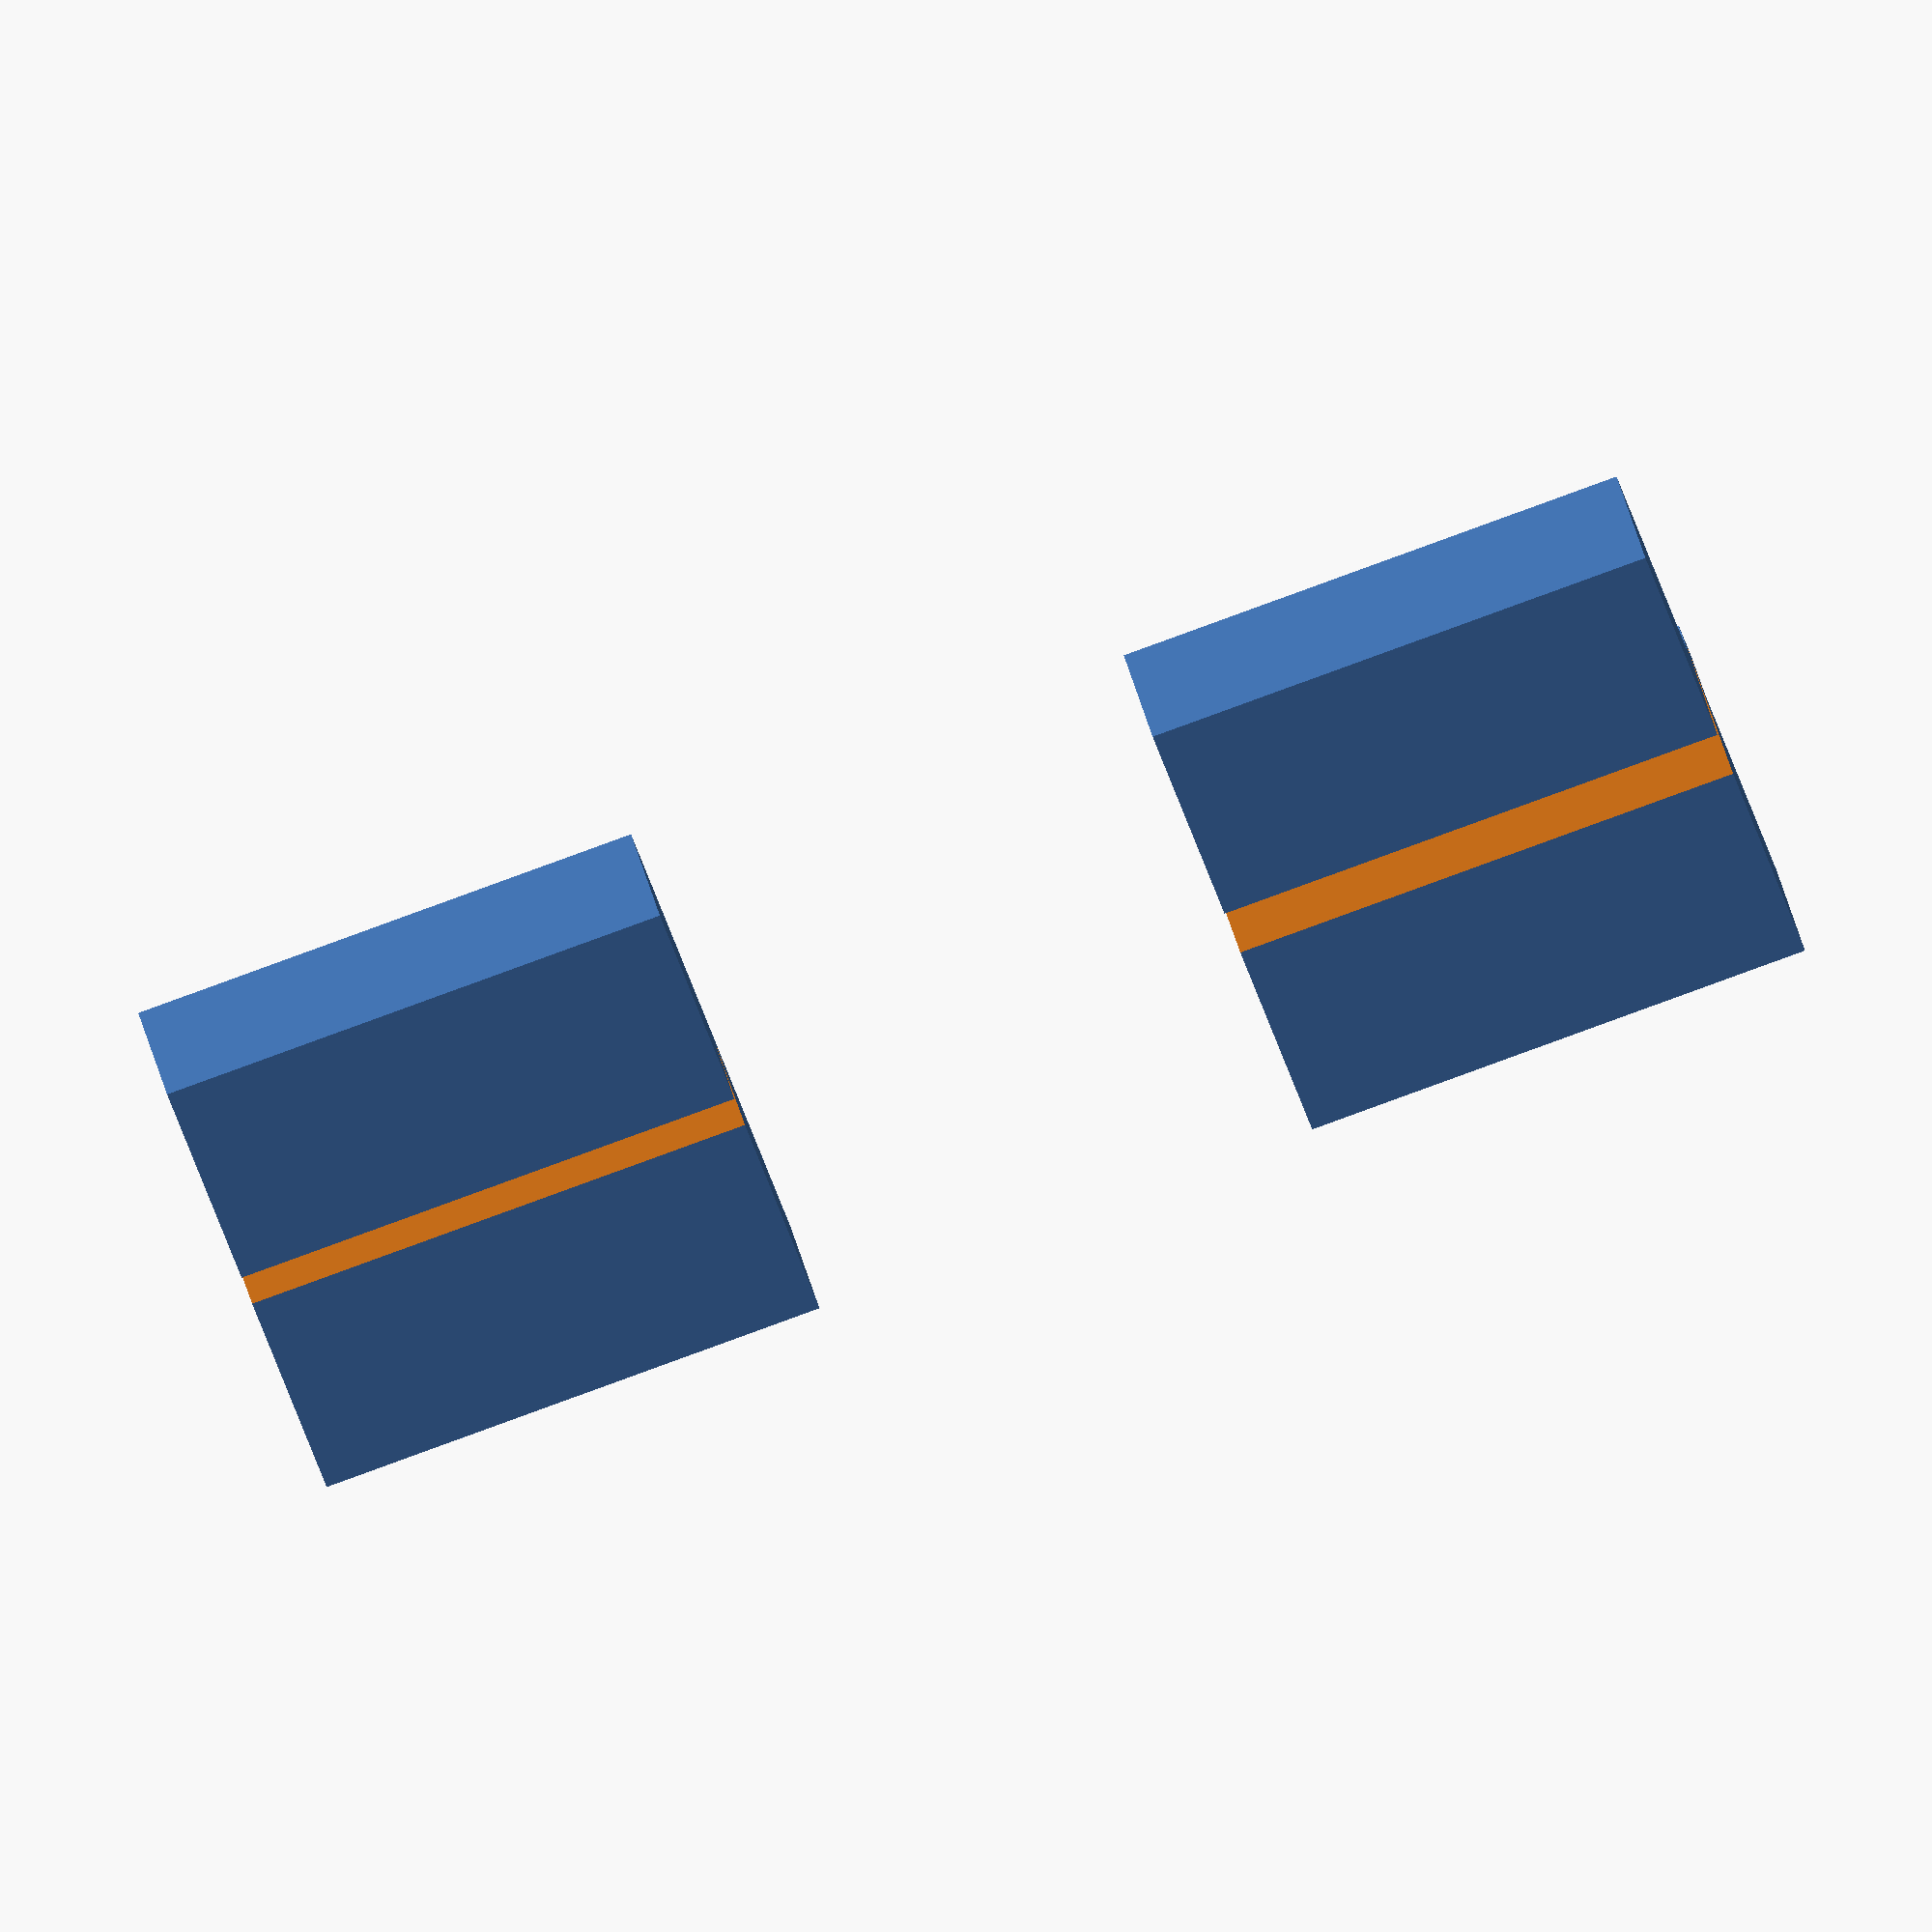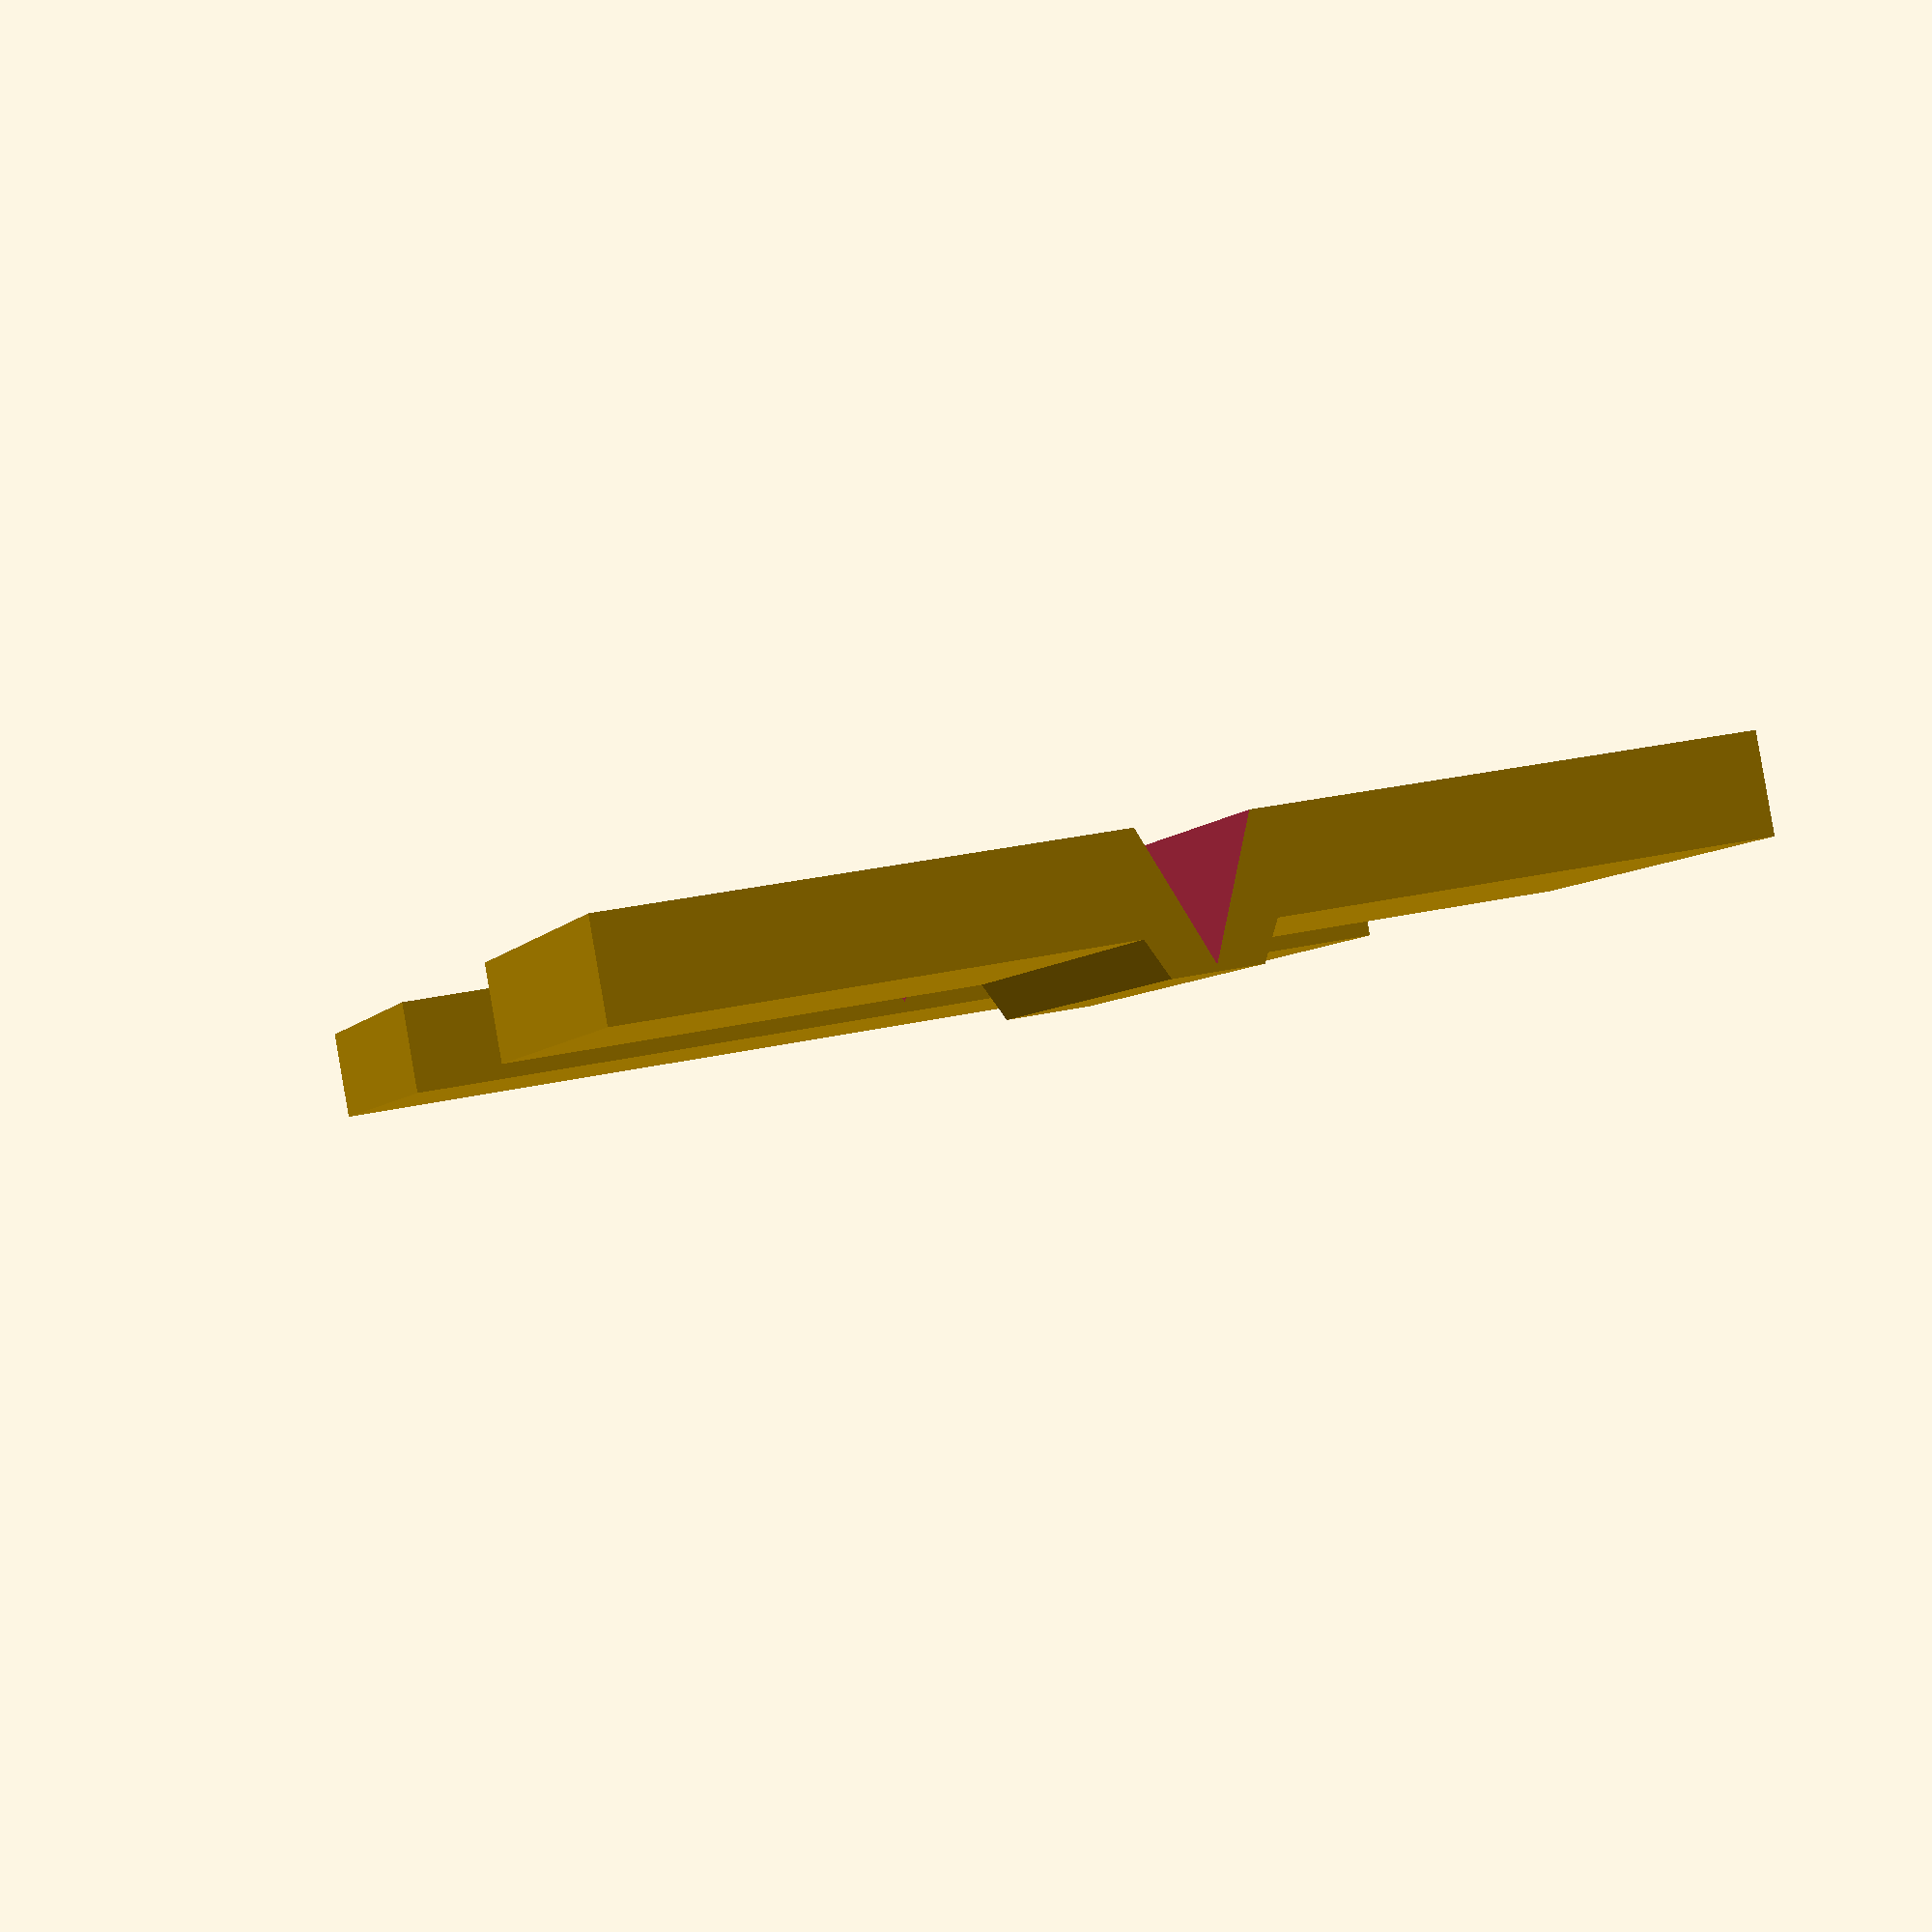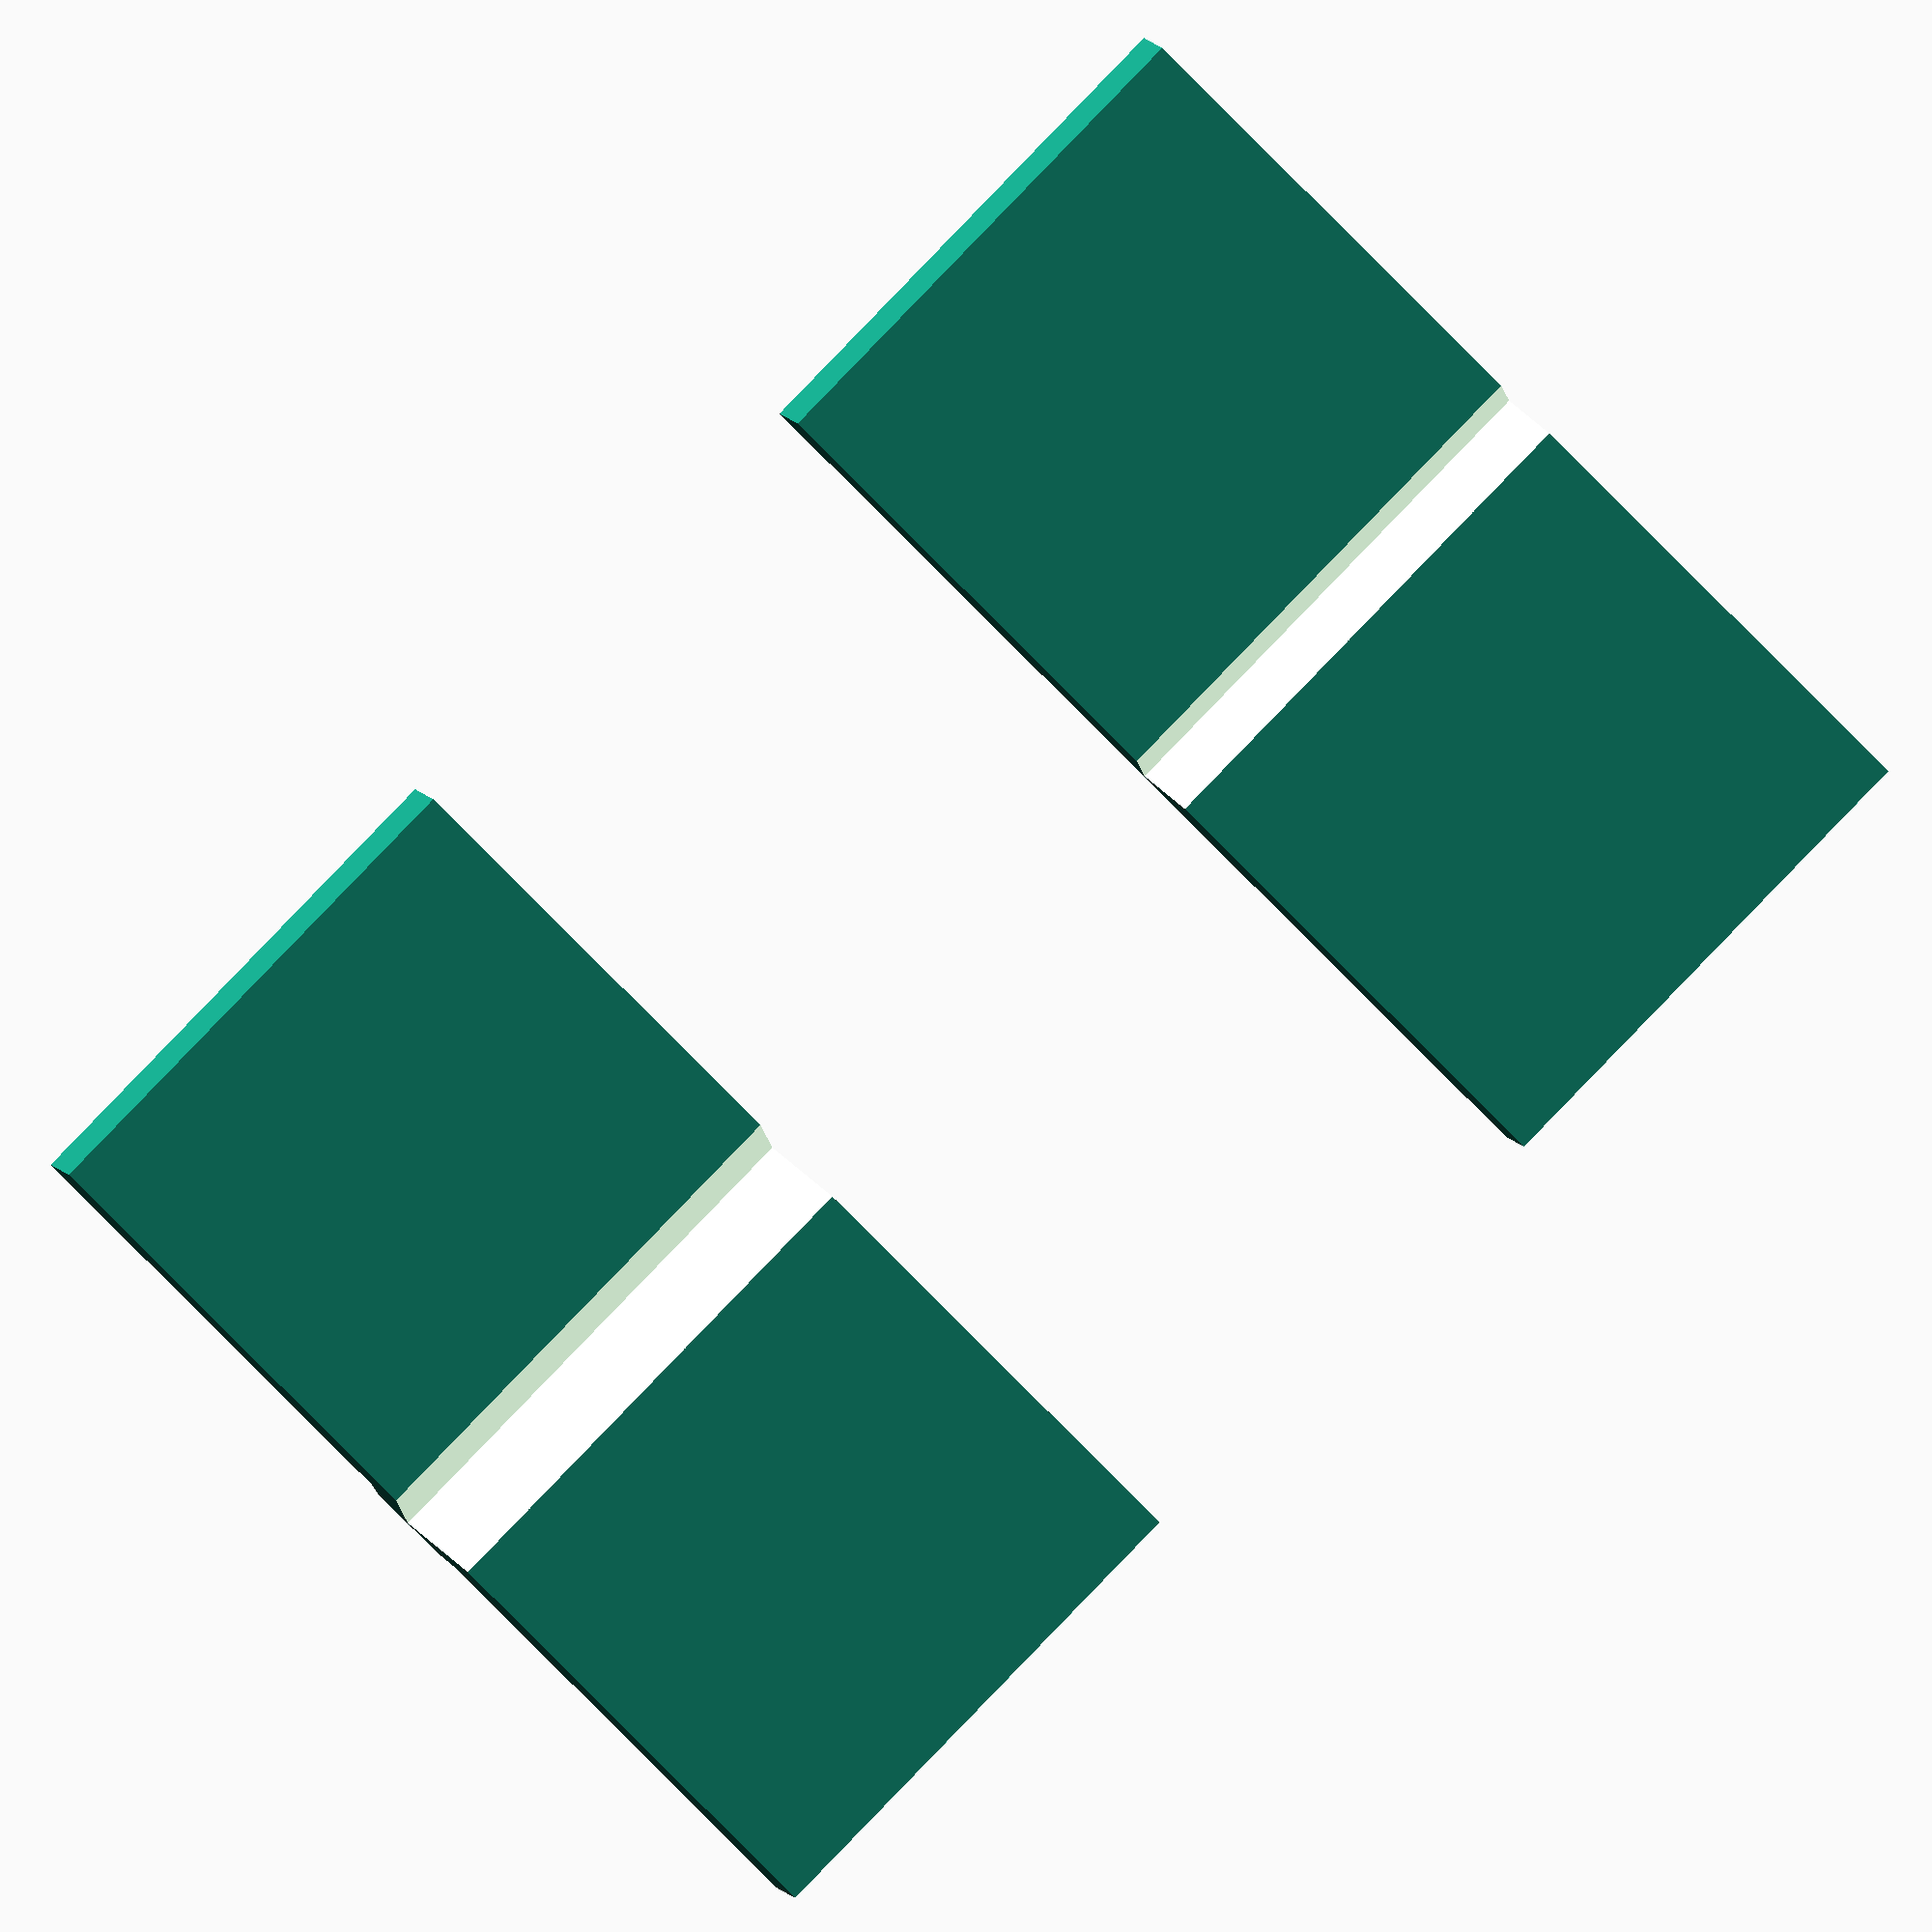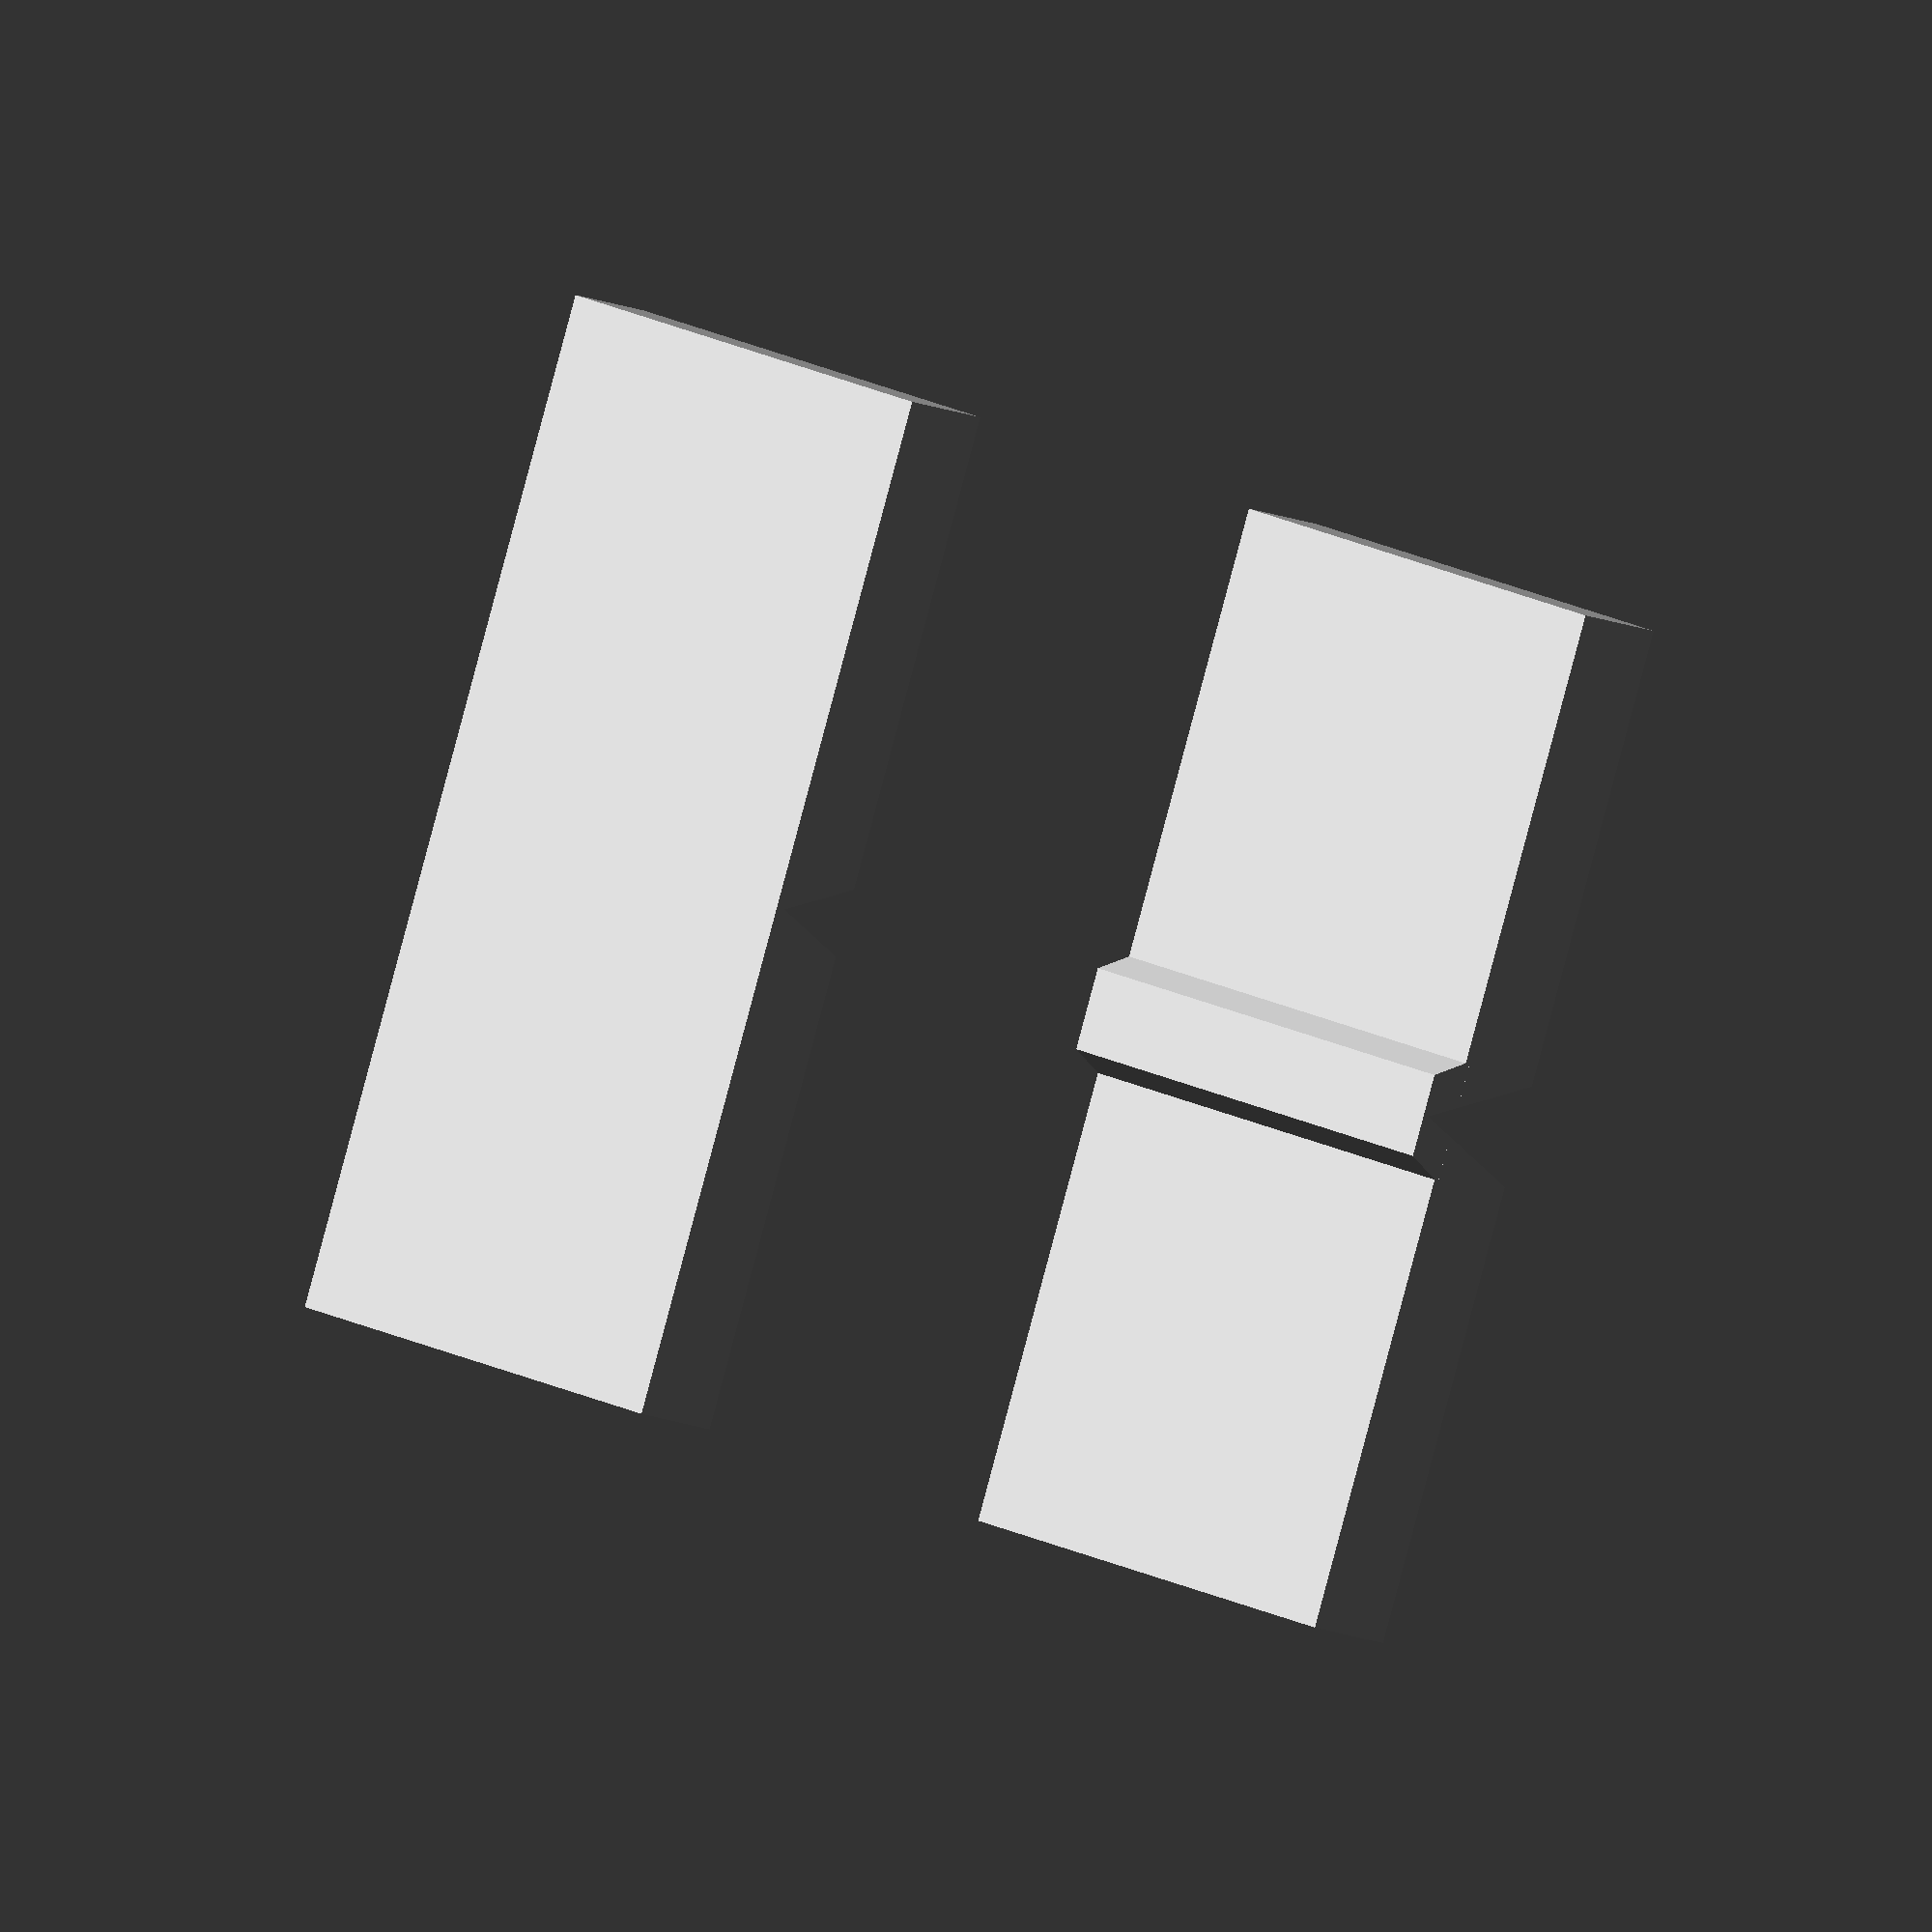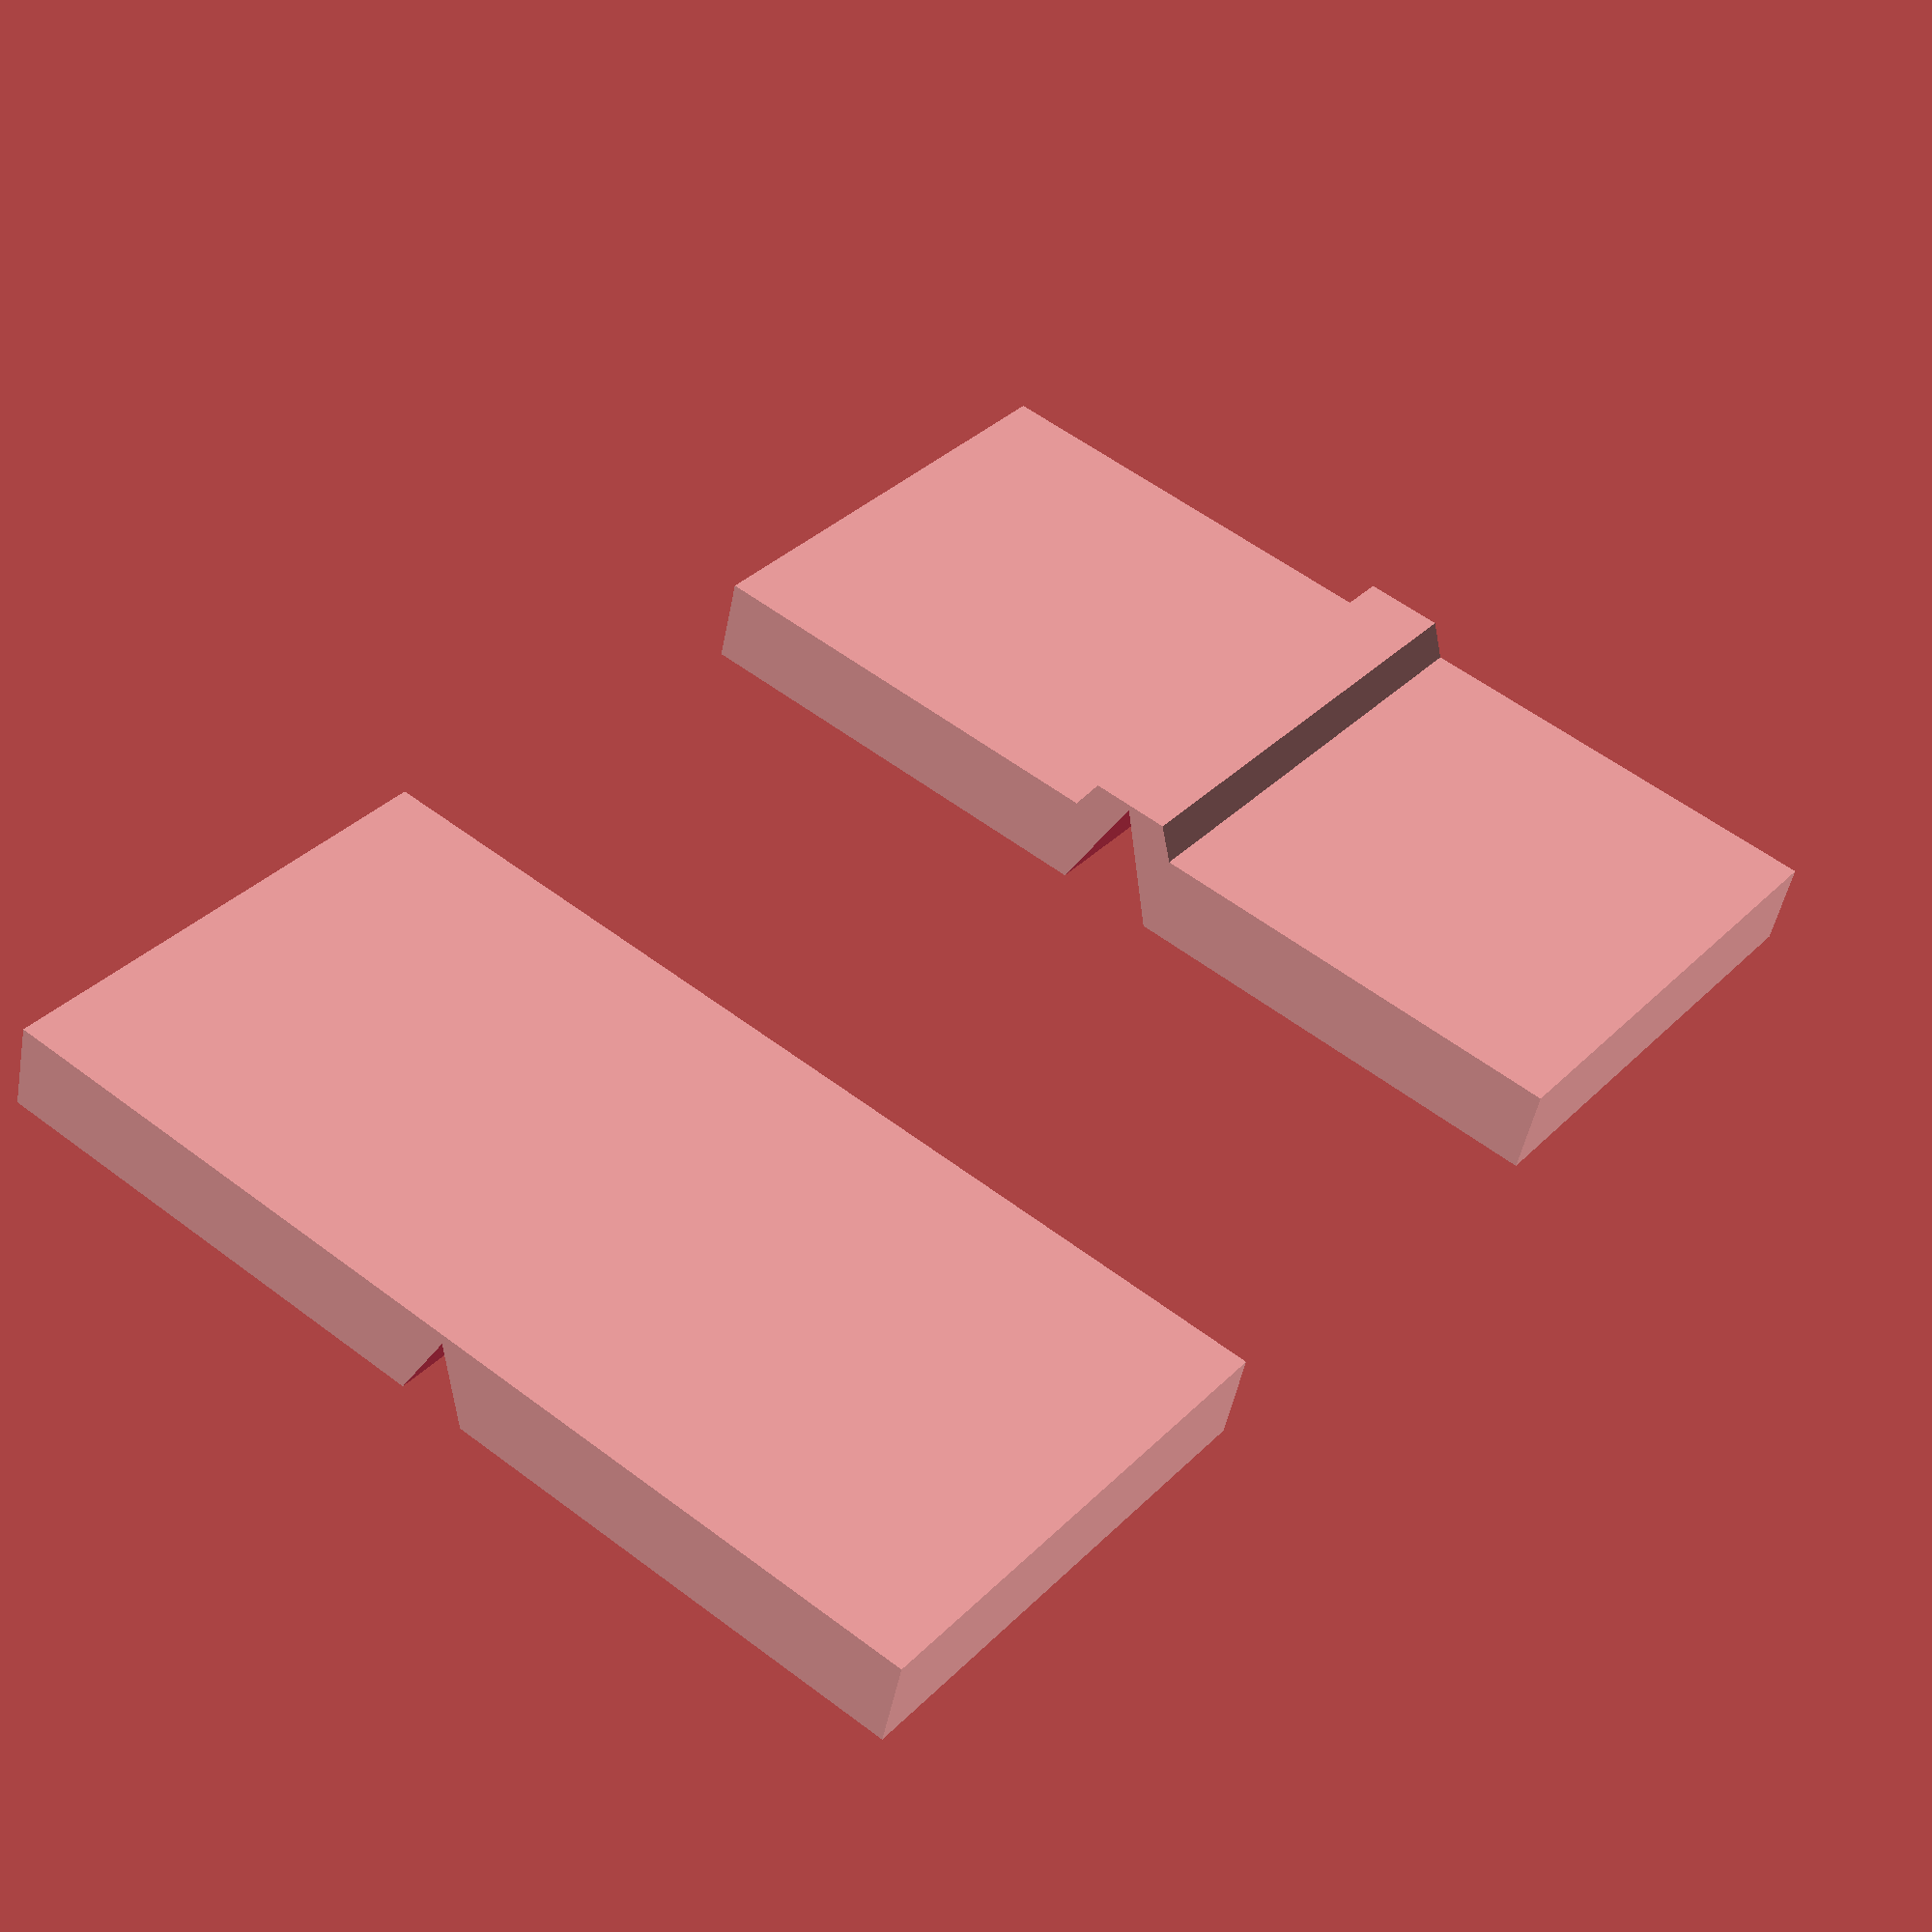
<openscad>
/* Cuts a bend under the kit card */

module bend_cut(sides, length, covered = false, thickness = 1.8) {
  // Make it thicker to avoid edge collisions
  angle = (360 / sides);
  h = thickness;
  w = 2 * h * tan(angle / 2);
  
  translate_h = covered ? -h + 0.6 - 0.01 : -h - 0.2;

  translate([0, 0, translate_h]) rotate([0, 90, 0]) rotate([0, 0, 90]) linear_extrude(length) {
    polygon([
      [-w, 0],
      [0, 2*h],
      [w, 0]
    ]);
  }
}

module big_bend_cap(length, thickness = 1.8) {
  translate([0, 0, thickness - 0.1]) rotate([0, 90, 0]) rotate([0, 0, 90]) linear_extrude(length) {
    polygon([
      [-1.2, 0],
      [-0.8, 0.8],
      [0.8, 0.8],
      [1.2, 0]
    ]);
  }
}

module test_bend_covered() {
  difference() {
    union() {
      cube([20, 10, 1.8]);
      translate([10, 0, 0]) rotate([0, 0, 90]) big_bend_cap(10);
    }

    translate([10, -5, 0]) rotate([0, 0, 90]) bend_cut(8, 30, covered=true);
  }
  
}

module test_bend() {
  difference() {
    cube([20, 10, 1.8]);
    translate([10, -5, 0]) rotate([0, 0, 90]) bend_cut(8, 30);
  }
}

test_bend();
translate([0, 20, 0]) test_bend_covered();

</openscad>
<views>
elev=115.1 azim=99.2 roll=17.8 proj=o view=solid
elev=271.9 azim=15.1 roll=350.2 proj=p view=wireframe
elev=173.8 azim=314.9 roll=11.1 proj=o view=wireframe
elev=13.7 azim=111.9 roll=46.2 proj=o view=wireframe
elev=48.3 azim=37.4 roll=349.3 proj=p view=wireframe
</views>
